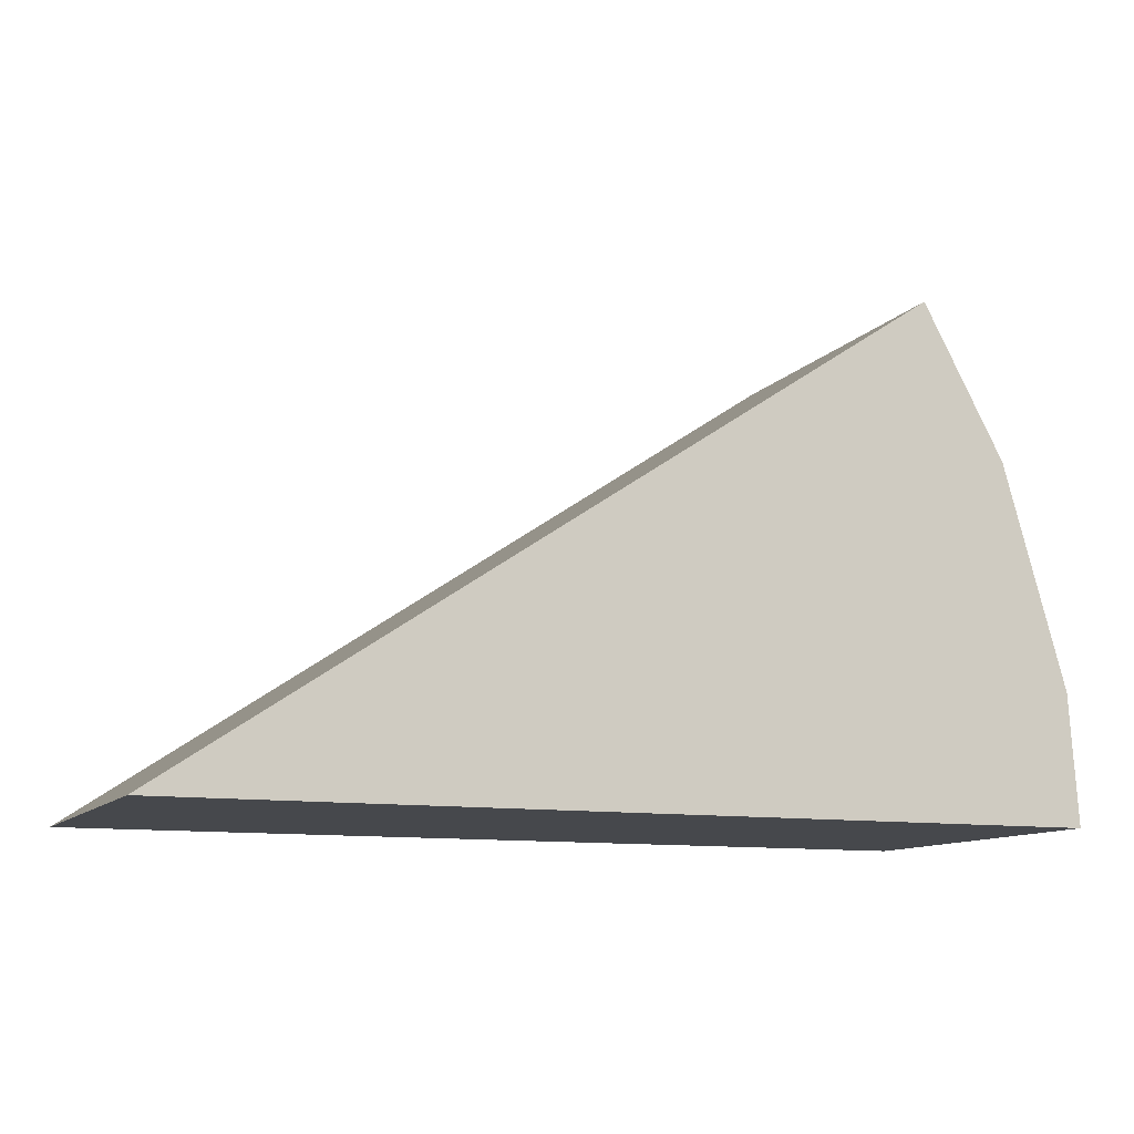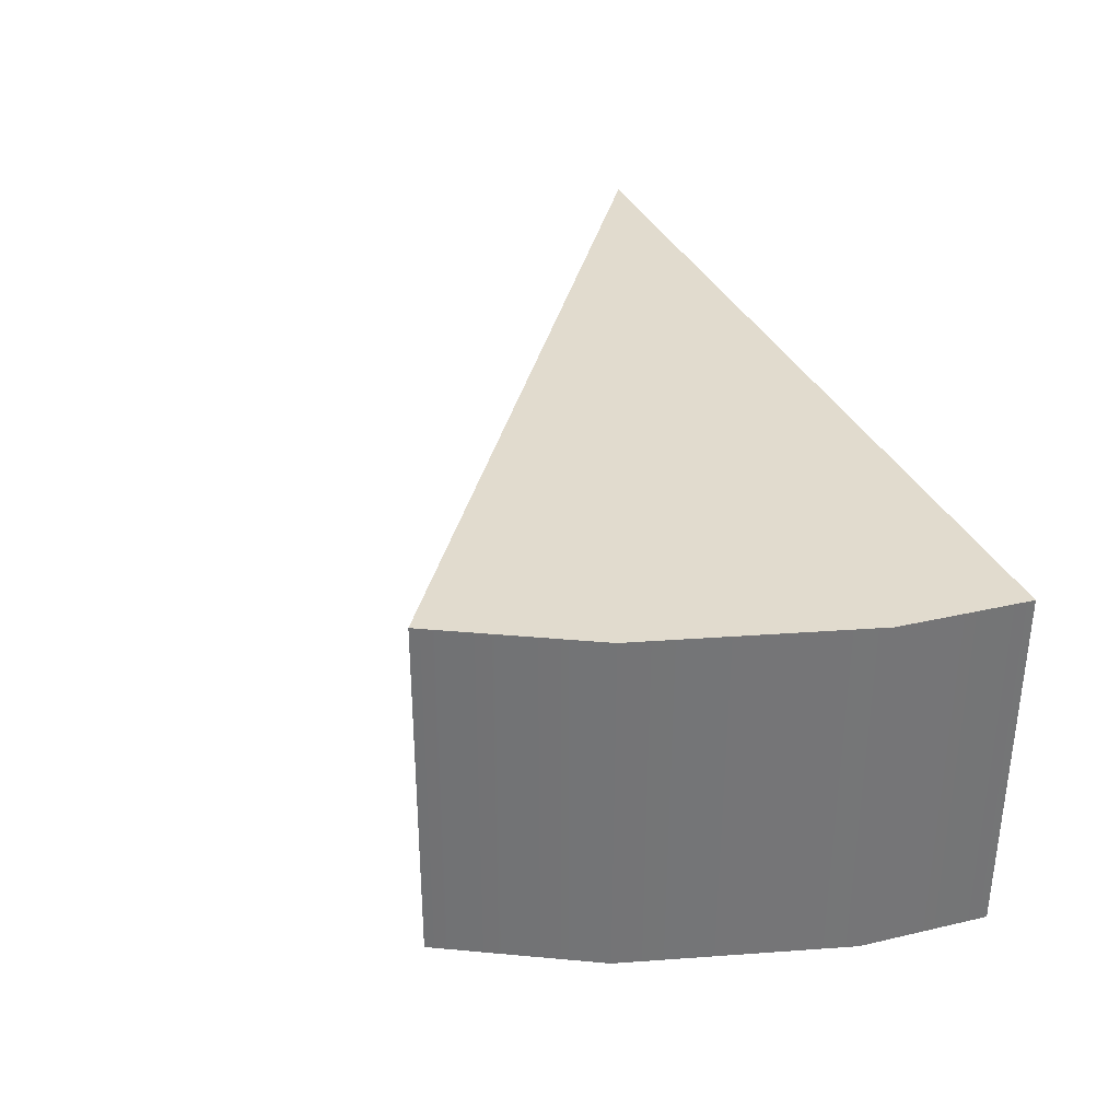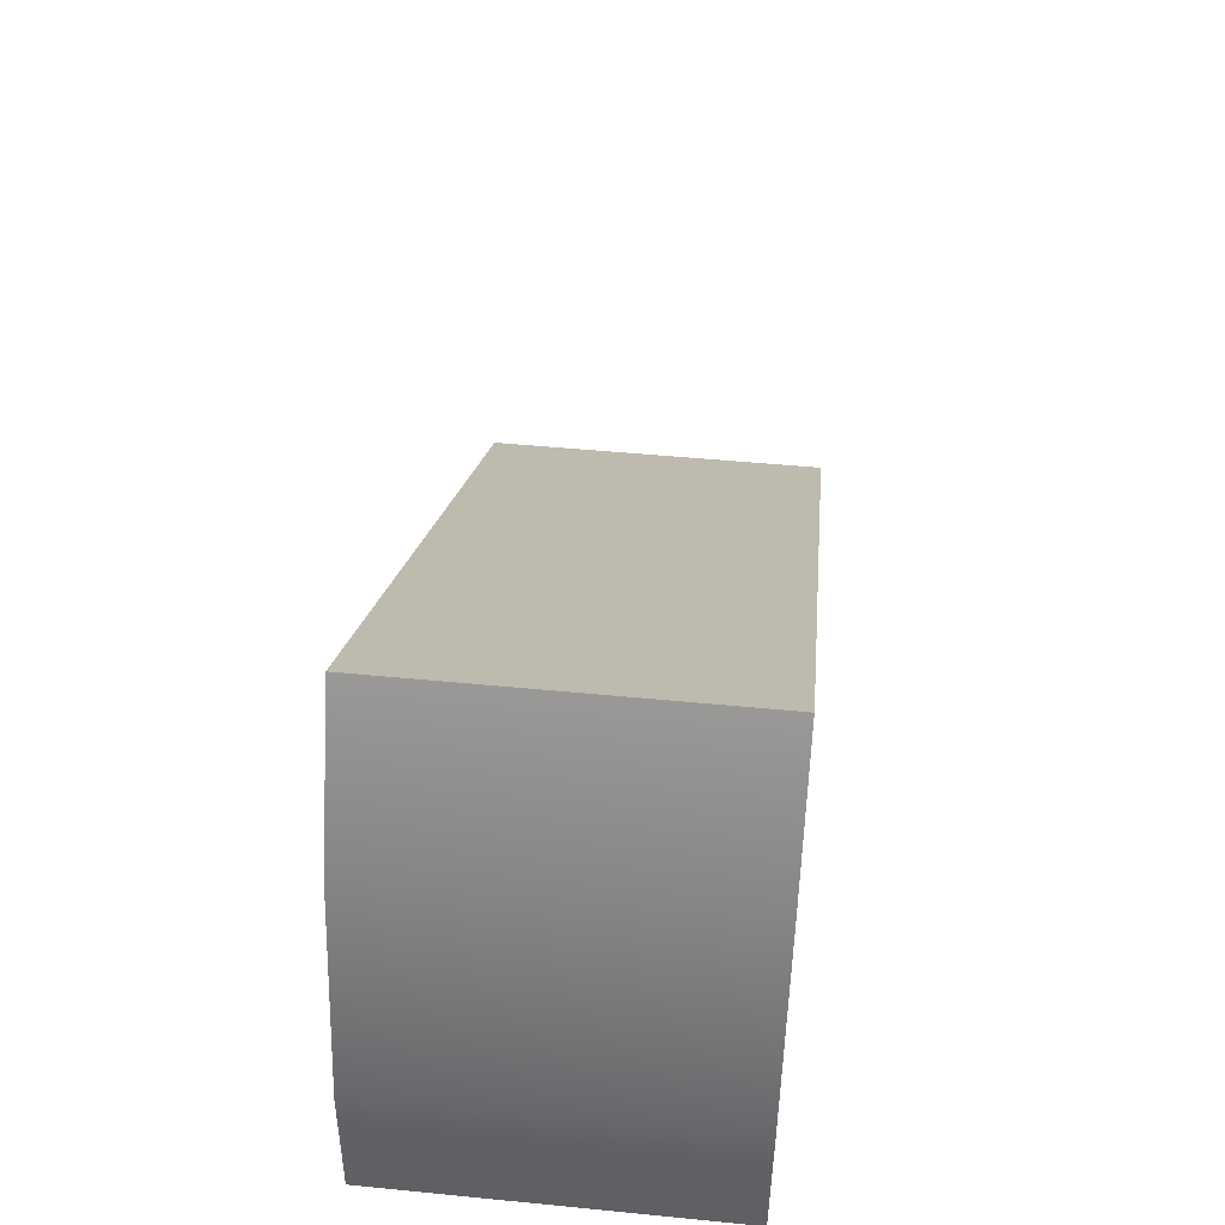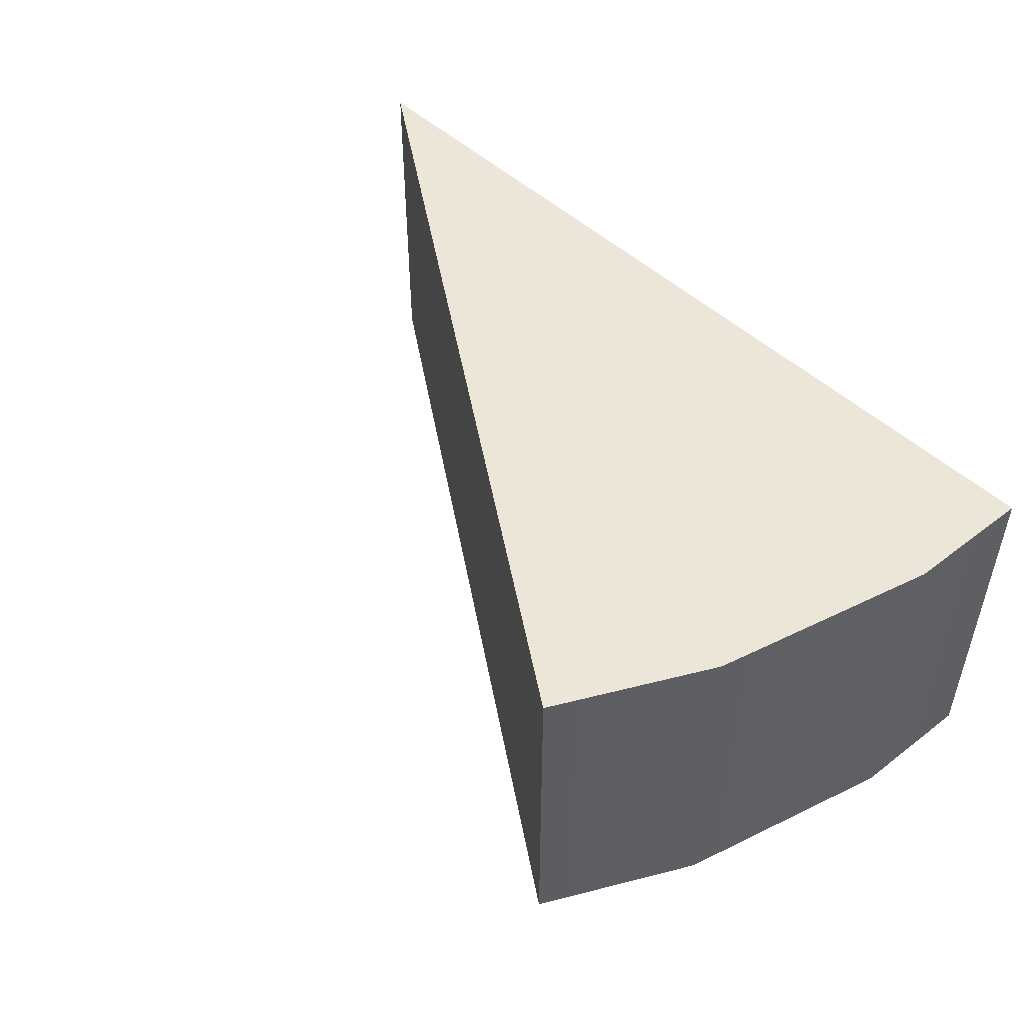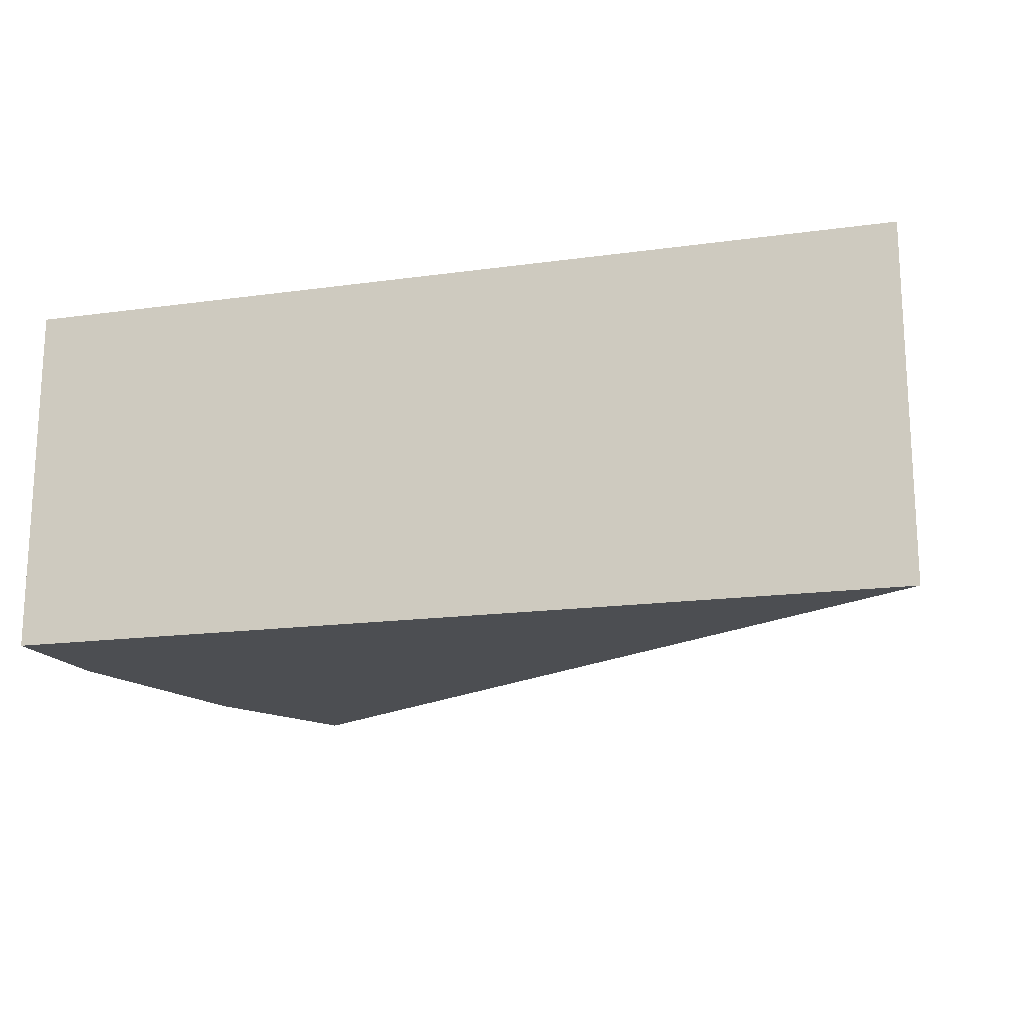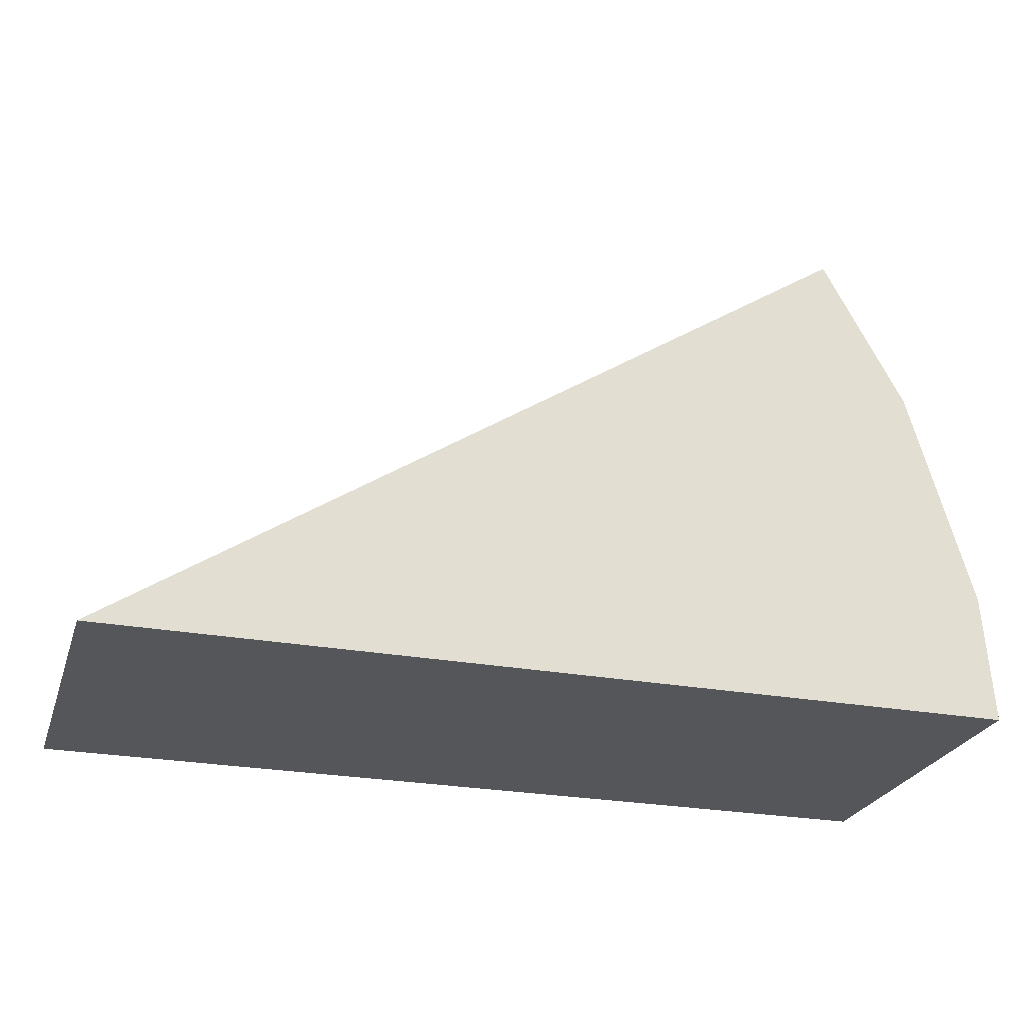
<metadata>
{"format":"obj","ext":"obj","renderer":"f3d","projection":"perspective","resolution":1024,"background":"white","views":[{"elev":-11.1,"azim":-22.6,"up":"+Z"},{"elev":33.8,"azim":68.6,"up":"+Y"},{"elev":48.8,"azim":96.2,"up":"+Z"},{"elev":49.4,"azim":45.8,"up":"+Y"},{"elev":-17.0,"azim":-164.5,"up":"+Y"},{"elev":-25.7,"azim":-16.6,"up":"+Z"}]}
</metadata>
<code>
g Fillet33_75R_Mesh_Col
v 22.96 5 9.66
v 20.7 5 13.83
v 20.7 14.94 13.83
v 22.96 14.94 9.66
v 24.7 5 3.56
v 24.7 14.94 3.56
v 24.94 5 0
v 24.94 14.94 0
v -0 14.94 0
v 22.96 14.94 9.66
v 20.7 14.94 13.83
v 24.7 14.94 3.56
v 24.94 14.94 0
v 20.7 5 13.83
v 22.96 5 9.66
v -0 5 0
v 24.7 5 3.56
v 24.94 5 0
v -0 14.94 0
v -0 5 0
v 24.94 5 0
v 24.94 14.94 0
v 20.7 5 13.83
v -0 5 0
v -0 14.94 0
v 20.7 14.94 13.83
g Fillet33_75R_Mesh_Col_0
f 3 2 1
f 4 3 1
f 4 1 5
f 6 4 5
f 6 5 7
f 8 6 7
f 11 10 9
f 10 12 9
f 12 13 9
f 16 15 14
f 16 17 15
f 16 18 17
f 21 20 19
f 22 21 19
f 25 24 23
f 26 25 23

</code>
